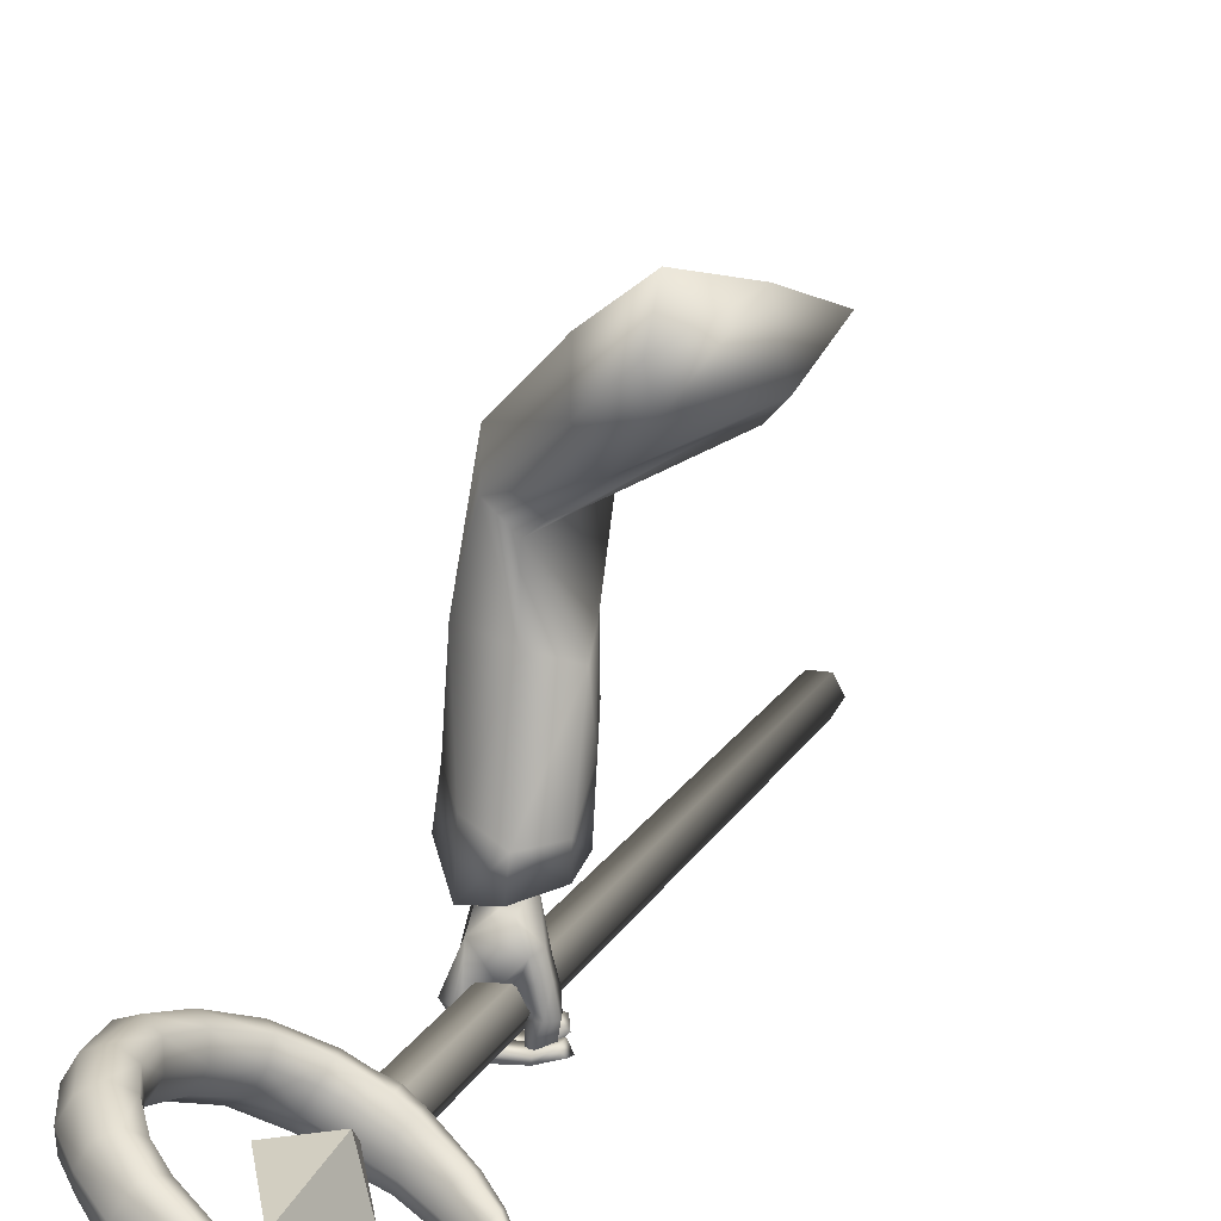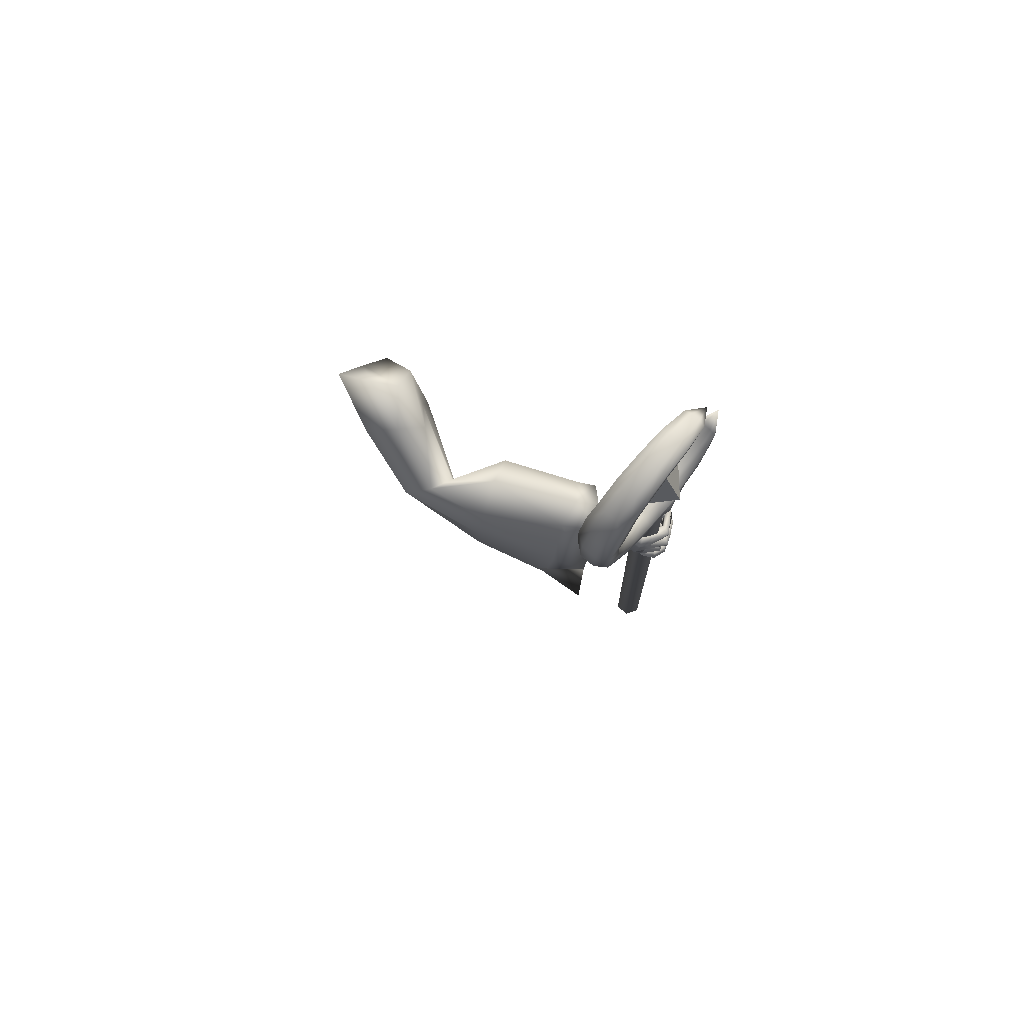
<metadata>
{"format":"obj","ext":"obj","renderer":"f3d","projection":"perspective","resolution":1024,"background":"white","views":[{"elev":14.0,"azim":-167.2,"up":"+Z"},{"elev":76.2,"azim":99.1,"up":"+Y"}]}
</metadata>
<code>
o LowPoly_Warlock.000_Plane.005
v 0.2607 0.2577 0.1406
v 0.2132 0.007421 0.03904
v 0.1318 0.03035 0.1452
v 0.1857 0.1205 0.1814
v 0.2502 0.2403 0.2118
v 0.2567 0.2416 0.08401
v 0.1729 0.09484 0.08185
v 0.3817 0.04752 -0.2251
v 0.3734 0.06105 -0.1172
v 0.3808 0.09634 -0.2374
v 0.3685 0.0886 -0.1239
v 0.4039 0.05264 -0.3559
v 0.4436 0.09418 -0.3678
v 0.4476 0.05448 -0.2332
v 0.4346 0.07079 -0.1361
v 0.4448 0.02903 -0.367
v 0.4346 0.09418 -0.2358
v 0.4267 0.09249 -0.138
v 0.4463 0.05962 -0.3424
v 0.4436 0.06816 -0.4856
v 0.4661 0.09845 -0.4701
v 0.4365 -0.02036 -0.4575
v 0.4567 -0.02091 -0.451
v 0.4726 0.01029 -0.4556
v 0.4541 -0.01281 -0.5081
v 0.4736 -0.01875 -0.5052
v 0.4373 -0.01303 -0.5167
v 0.4519 -0.0155 -0.5216
v 0.4144 -0.009805 -0.5173
v 0.4138 -0.01143 -0.5308
v 0.468 0.002408 -0.4554
v 0.4367 0.005395 -0.4711
v 0.4793 -0.003338 -0.504
v 0.4616 -0.003272 -0.5249
v 0.4191 -0.000399 -0.5327
v 0.4566 -0.009967 -0.4934
v 0.4634 0.00778 -0.5037
v 0.4467 0.006866 -0.5219
v 0.4189 0.005547 -0.5279
v 0.4752 -0.01133 -0.4861
v 0.4803 0.004543 -0.4806
v 0.4628 0.01108 -0.4956
v 0.4688 0.005988 -0.473
v 0.4417 0.01214 -0.4816
v 0.4622 0.004298 -0.51
v 0.4414 0.008952 -0.4977
v 0.4172 0.01019 -0.5215
v 0.4149 0.0111 -0.5023
v 0.3842 0.01309 -0.5024
v 0.3915 0.02055 -0.4882
v 0.4159 0.02869 -0.5242
v 0.3858 0.03152 -0.5053
v 0.4197 0.03146 -0.5106
v 0.3912 0.0325 -0.4935
v 0.4675 0.0225 -0.513
v 0.4484 0.03006 -0.5037
v 0.4797 0.02226 -0.4734
v 0.45 0.03556 -0.4835
v 0.4678 0.03053 -0.4833
v 0.4409 0.03596 -0.4843
v 0.456 0.02946 -0.5258
v 0.4363 0.03265 -0.5083
v 0.3994 0.02392 -0.5256
v 0.4123 0.03041 -0.5102
v 0.378 0.02724 -0.4919
v 0.3869 0.03609 -0.4859
v 0.4117 0.05053 -0.5195
v 0.3846 0.05114 -0.4928
v 0.4027 0.04373 -0.5319
v 0.3718 0.04695 -0.5025
v 0.4583 0.05028 -0.5262
v 0.4365 0.05103 -0.5165
v 0.4472 0.06064 -0.4931
v 0.4741 0.05917 -0.4912
v 0.4346 0.0672 -0.4853
v 0.4685 0.06611 -0.4892
v 0.4254 0.06436 -0.5076
v 0.441 0.06119 -0.5235
v 0.3969 0.06508 -0.5074
v 0.3971 0.06271 -0.5266
v 0.3701 0.06976 -0.4992
v 0.3637 0.06784 -0.5155
v 0.3977 0.08609 -0.5107
v 0.3742 0.08644 -0.5027
v 0.3977 0.08715 -0.5216
v 0.3662 0.08654 -0.5128
v 0.4273 0.08732 -0.5118
v 0.4439 0.08591 -0.5236
v 0.4476 0.09408 -0.4877
v 0.4609 0.09398 -0.4909
v 0.4834 0.04565 -0.4597
v 0.4809 0.03153 -0.4581
v 0.4811 0.07443 -0.4645
v 0.4813 0.08515 -0.466
v 0.4562 0.09727 -0.4746
v 0.4436 0.05987 -0.4815
v 0.4419 0.0436 -0.4765
v 0.4411 0.03484 -0.4748
v 0.3974 0.06333 -0.3597
v 0.4531 0.09877 -0.4033
v 0.384 0.06402 -0.4265
v 0.4554 0.0991 -0.441
v 0.4087 0.09648 -0.3839
v 0.3842 0.08745 -0.4125
v 0.3775 0.05927 -0.4558
v 0.3786 0.08351 -0.4434
v 0.3754 0.06265 -0.4793
v 0.3731 0.07781 -0.4815
v 0.3884 0.05729 -0.5143
v 0.3797 0.07304 -0.517
v 0.4151 0.06352 -0.4523
v 0.4033 0.06142 -0.4577
v 0.4001 0.06224 -0.479
v 0.3856 0.09037 -0.4802
v 0.4023 0.06147 -0.5132
v 0.3986 0.08274 -0.508
v 0.4065 0.07635 -0.4837
v 0.4069 0.07311 -0.5133
v 0.392 0.09469 -0.4445
v 0.3952 0.05306 -0.449
v 0.4109 0.08429 -0.4515
v 0.4253 0.08936 -0.4515
v 0.3956 0.101 -0.4185
v 0.4252 0.07749 -0.3533
v 0.4818 -0.02684 -0.1199
v 0.5198 -0.04172 -0.3571
v 0.5096 -0.03913 -0.2874
v 0.4939 -0.3175 -0.3531
v 0.4577 -0.2921 -0.2763
v 0.4451 -0.2027 -0.1404
v 0.2169 -0.01531 0.08693
v 0.3911 -0.1244 -0.001051
v 0.4115 0.1247 -0.3662
v 0.3975 0.123 -0.139
v 0.4081 0.1168 -0.3201
v 0.4326 0.1159 -0.009994
v 0.336 0.1954 0.07413
v 0.3731 -0.04283 -0.363
v 0.4229 -0.2524 -0.3529
v 0.5428 -0.2282 -0.3555
v 0.462 0.1031 -0.3745
v 0.3622 0.08402 -0.3548
v 0.4069 -0.2228 -0.2746
v 0.3871 -0.1347 -0.1627
v 0.363 -0.09552 -0.03723
v 0.3641 -0.02349 -0.2712
v 0.5055 -0.2032 -0.2714
v 0.4619 0.08756 -0.2967
v 0.3609 0.0874 -0.3136
v 0.3584 -0.004725 -0.1402
v 0.3423 0.1027 -0.1548
v 0.4792 -0.1166 -0.1173
v 0.4708 0.07597 -0.1287
v 0.4203 -0.05898 0.02952
v 0.3796 -0.01678 -0.04911
v 0.4015 0.1008 -0.04909
v 0.4401 0.08006 0.04541
v 0.3143 0.1656 0.02099
v 0.235 0.06239 0.04502
v 0.2639 0.05399 0.1284
v 0.3409 0.1665 0.1434
v 0.4596 -0.04332 -0.1173
v 0.4929 -0.04897 -0.2345
v 0.4552 -0.2323 -0.2264
v 0.4385 -0.1443 -0.129
v 0.4296 0.04243 -0.1267
v 0.4193 0.06406 -0.2582
v 0.4184 -0.1821 -0.2252
v 0.4052 -0.1053 -0.1418
v 0.3874 -0.03763 -0.2228
v 0.4899 -0.1679 -0.2229
v 0.4583 0.04288 -0.2413
v 0.3851 0.04277 -0.2535
v 0.3883 -0.0305 -0.1291
v 0.3971 0.03494 -0.1358
v 0.4581 -0.09487 -0.1158
v 0.4532 0.01574 -0.1223
v 0.3466 -1.12 -0.4757
v 0.3776 -1.122 -0.4748
v 0.3939 -1.122 -0.5013
v 0.3792 -1.12 -0.5285
v 0.3482 -1.119 -0.5294
v 0.3319 -1.118 -0.503
v 0.4306 0.3892 -0.4403
v 0.4616 0.3875 -0.4394
v 0.4779 0.3872 -0.4658
v 0.4632 0.3887 -0.4931
v 0.4322 0.3904 -0.494
v 0.416 0.3907 -0.4676
v 0.4893 0.3877 -0.4224
v 0.5055 0.3874 -0.4488
v 0.5491 0.4207 -0.3858
v 0.5654 0.4204 -0.4123
v 0.5959 0.4758 -0.3581
v 0.6117 0.4755 -0.3838
v 0.6202 0.5396 -0.3433
v 0.6365 0.5393 -0.3697
v 0.621 0.6143 -0.3436
v 0.6373 0.6141 -0.37
v 0.604 0.6764 -0.3547
v 0.6203 0.6761 -0.3812
v 0.5763 0.7185 -0.3739
v 0.5911 0.7183 -0.398
v 0.5375 0.7544 -0.3984
v 0.5521 0.7542 -0.4221
v 0.484 0.7768 -0.4329
v 0.4975 0.7766 -0.4548
v 0.4362 0.7777 -0.4636
v 0.4485 0.7775 -0.4837
v 0.3841 0.7584 -0.4985
v 0.3937 0.7582 -0.5142
v 0.3425 0.4666 -0.5189
v 0.2963 0.5322 -0.561
v 0.407 0.4348 -0.4756
v 0.4668 0.4295 -0.4366
v 0.5212 0.4584 -0.4034
v 0.5517 0.5111 -0.3857
v 0.5685 0.6175 -0.376
v 0.536 0.6955 -0.3984
v 0.4698 0.7463 -0.4413
v 0.3925 0.7467 -0.4932
v 0.3558 0.722 -0.5263
v 0.4021 0.7465 -0.5089
v 0.4833 0.7461 -0.4631
v 0.5509 0.6953 -0.4226
v 0.5847 0.6173 -0.4024
v 0.5676 0.5108 -0.4114
v 0.5375 0.4581 -0.4298
v 0.4831 0.4292 -0.4631
v 0.4214 0.4345 -0.499
v 0.4079 0.3983 -0.5069
v 0.3935 0.3985 -0.4835
v 0.3733 0.4198 -0.5273
v 0.3599 0.42 -0.5056
v 0.3478 0.4453 -0.5412
v 0.3363 0.4455 -0.5225
v 0.3244 0.4781 -0.5535
v 0.315 0.4783 -0.5383
v 0.354 0.4664 -0.5376
v 0.4902 0.3956 -0.4847
v 0.4446 0.3997 -0.5129
v 0.5179 0.3967 -0.4677
v 0.5728 0.4281 -0.4342
v 0.6099 0.4846 -0.4106
v 0.6369 0.5465 -0.3965
v 0.6398 0.6144 -0.3949
v 0.6203 0.6701 -0.4073
v 0.5912 0.712 -0.422
v 0.5592 0.7469 -0.4413
v 0.5041 0.7698 -0.4724
v 0.4543 0.7693 -0.5
v 0.4028 0.7551 -0.5241
v 0.4069 0.7494 -0.5215
v 0.4961 0.7525 -0.4771
v 0.5723 0.7012 -0.4335
v 0.6151 0.6159 -0.4101
v 0.5922 0.5013 -0.4217
v 0.5605 0.4474 -0.4419
v 0.4941 0.4146 -0.4825
v 0.4311 0.4205 -0.5162
v 0.4188 0.4065 -0.5236
v 0.3834 0.4274 -0.5428
v 0.3565 0.4519 -0.5546
v 0.3315 0.4835 -0.5644
v 0.3618 0.4552 -0.5514
v 0.3174 0.4953 -0.5371
v 0.3267 0.4952 -0.5523
v 0.3331 0.487 -0.5635
v 0.3759 0.4465 -0.4961
v 0.3893 0.4462 -0.5178
v 0.3982 0.4332 -0.5338
v 0.4708 0.3975 -0.5044
v 0.4235 0.4326 -0.4634
v 0.4398 0.4323 -0.4898
v 0.4507 0.417 -0.5093
v 0.442 0.4313 -0.452
v 0.4583 0.431 -0.4784
v 0.4692 0.416 -0.4979
v 0.4872 0.434 -0.4241
v 0.5035 0.4338 -0.4505
v 0.5146 0.4199 -0.47
v 0.5693 0.5679 -0.375
v 0.5856 0.5676 -0.4014
v 0.6109 0.5598 -0.4121
v 0.5588 0.6534 -0.3823
v 0.5751 0.6531 -0.4087
v 0.6006 0.6545 -0.4195
v 0.5157 0.7203 -0.412
v 0.5303 0.7201 -0.4357
v 0.5482 0.7246 -0.4479
v 0.4246 0.7524 -0.4705
v 0.437 0.7522 -0.4905
v 0.4499 0.7581 -0.5027
v 0.451 0.3996 -0.4191
v 0.406 0.4027 -0.4469
v 0.4766 0.4015 -0.4033
v 0.5287 0.4322 -0.3716
v 0.5701 0.486 -0.3479
v 0.5929 0.5483 -0.3333
v 0.5947 0.6154 -0.3329
v 0.5808 0.6709 -0.342
v 0.5543 0.7124 -0.3628
v 0.5217 0.7467 -0.3841
v 0.4708 0.7699 -0.4187
v 0.4244 0.7721 -0.4504
v 0.379 0.7557 -0.4857
v 0.3324 0.4614 -0.506
v 0.3927 0.4251 -0.4605
v 0.4533 0.4179 -0.4179
v 0.5175 0.4473 -0.3786
v 0.5542 0.5014 -0.3579
v 0.5707 0.6169 -0.3477
v 0.536 0.702 -0.3739
v 0.4632 0.7536 -0.4232
v 0.3833 0.7497 -0.483
v 0.3865 0.4086 -0.4641
v 0.3546 0.4277 -0.4869
v 0.3293 0.451 -0.5078
v 0.3088 0.4834 -0.5267
v 0.3097 0.4904 -0.5262
v 0.3615 0.4391 -0.4827
v 0.4094 0.421 -0.445
v 0.4289 0.4173 -0.4315
v 0.4758 0.4207 -0.4041
v 0.5725 0.5596 -0.346
v 0.5579 0.6593 -0.356
v 0.51 0.7285 -0.3914
v 0.4181 0.7583 -0.4541
v 0.4274 0.3982 -0.4302
v 0.4263 0.5471 -0.4139
v 0.4864 0.546 -0.5113
v 0.4055 0.5502 -0.4957
v 0.4631 0.6544 -0.4613
v 0.4511 0.4386 -0.4664
v 0.5087 0.5429 -0.432
f 333 332 330
f 334 335 330
f 335 334 331
f 332 333 331
f 333 335 331
f 334 332 331
f 335 333 330
f 332 334 330
f 8 11 10
f 10 99 12
f 12 14 8
f 8 15 9
f 13 17 124
f 10 18 17
f 19 14 16
f 17 15 14
f 111 32 22
f 12 99 101
f 16 31 19
f 19 92 124
f 16 22 23
f 36 26 40
f 25 28 26
f 27 30 28
f 40 33 41
f 26 34 33
f 28 35 34
f 36 37 25
f 25 38 27
f 27 39 29
f 38 35 39
f 29 35 30
f 34 37 33
f 32 36 22
f 31 40 41
f 23 36 40
f 42 33 37
f 42 43 41
f 42 32 44
f 43 46 45
f 46 47 45
f 48 49 47
f 47 52 51
f 48 54 50
f 52 53 51
f 50 52 49
f 53 46 56
f 47 55 45
f 51 56 55
f 43 55 57
f 44 56 46
f 58 55 56
f 57 60 59
f 59 62 61
f 62 63 61
f 64 65 63
f 64 68 66
f 67 70 68
f 70 63 65
f 61 69 71
f 69 72 71
f 62 67 64
f 62 73 72
f 59 71 74
f 73 71 72
f 73 76 74
f 75 78 76
f 77 80 78
f 79 82 80
f 79 84 81
f 82 85 80
f 85 84 83
f 81 86 82
f 77 83 79
f 78 85 88
f 85 87 88
f 75 87 77
f 76 88 90
f 88 89 90
f 31 43 24
f 57 24 43
f 59 92 57
f 74 91 59
f 76 93 74
f 94 90 21
f 95 90 89
f 89 20 95
f 73 20 75
f 97 73 60
f 58 97 60
f 98 44 32
f 66 70 65
f 122 102 95
f 102 21 95
f 99 104 101
f 100 99 13
f 101 106 105
f 105 108 107
f 107 110 109
f 120 101 105
f 105 113 112
f 109 113 107
f 108 116 110
f 116 117 118
f 115 117 113
f 116 115 110
f 106 114 108
f 114 121 117
f 117 112 113
f 105 112 120
f 120 112 111
f 121 111 112
f 20 122 95
f 119 104 123
f 104 103 123
f 99 100 103
f 121 123 122
f 94 21 100
f 94 124 93
f 93 124 91
f 91 124 92
f 24 19 31
f 8 9 11
f 12 8 10
f 10 13 99
f 12 16 14
f 8 14 15
f 13 10 17
f 17 19 124
f 10 11 18
f 19 17 14
f 17 18 15
f 22 16 111
f 12 101 16
f 111 20 96
f 111 96 97
f 16 101 111
f 98 32 111
f 111 97 98
f 16 23 31
f 19 24 92
f 36 25 26
f 25 27 28
f 27 29 30
f 40 26 33
f 26 28 34
f 28 30 35
f 36 42 37
f 25 37 38
f 27 38 39
f 38 34 35
f 29 39 35
f 34 38 37
f 32 42 36
f 31 23 40
f 23 22 36
f 42 41 33
f 42 44 43
f 43 44 46
f 46 48 47
f 48 50 49
f 47 49 52
f 48 53 54
f 52 54 53
f 50 54 52
f 53 48 46
f 47 51 55
f 51 53 56
f 43 45 55
f 44 58 56
f 58 57 55
f 57 58 60
f 59 60 62
f 62 64 63
f 64 66 65
f 64 67 68
f 67 69 70
f 70 69 63
f 61 63 69
f 69 67 72
f 62 72 67
f 62 60 73
f 59 61 71
f 73 74 71
f 73 75 76
f 75 77 78
f 77 79 80
f 79 81 82
f 79 83 84
f 82 86 85
f 85 86 84
f 81 84 86
f 77 87 83
f 78 80 85
f 85 83 87
f 75 89 87
f 76 78 88
f 88 87 89
f 31 41 43
f 57 92 24
f 59 91 92
f 74 93 91
f 76 94 93
f 94 76 90
f 95 21 90
f 89 75 20
f 73 96 20
f 97 96 73
f 58 98 97
f 98 58 44
f 66 68 70
f 102 100 21
f 99 103 104
f 101 104 106
f 105 106 108
f 107 108 110
f 120 111 101
f 105 107 113
f 109 115 113
f 108 114 116
f 116 114 117
f 115 118 117
f 109 110 115
f 116 118 115
f 106 119 114
f 114 119 121
f 117 121 112
f 121 122 111
f 20 111 122
f 119 106 104
f 102 122 100
f 121 119 123
f 123 103 100
f 100 122 123
f 100 13 124
f 124 94 100
f 127 153 125
f 126 148 127
f 145 131 2
f 145 130 132
f 143 130 144
f 139 129 143
f 161 1 5
f 157 137 161
f 153 136 157
f 148 134 153
f 141 135 148
f 149 138 146
f 138 143 146
f 129 140 147
f 147 126 127
f 135 142 149
f 7 159 2
f 155 2 159
f 150 145 155
f 146 144 150
f 151 146 150
f 130 147 152
f 152 127 125
f 135 151 134
f 132 152 154
f 156 150 155
f 134 156 136
f 152 125 154
f 131 154 160
f 156 159 158
f 160 157 161
f 136 158 137
f 158 7 6
f 137 6 1
f 3 160 4
f 4 161 5
f 163 177 172
f 126 172 141
f 165 168 169
f 164 139 168
f 166 172 177
f 167 141 172
f 173 138 142
f 168 138 170
f 164 140 128
f 171 126 140
f 167 142 133
f 169 170 174
f 175 170 173
f 165 171 164
f 176 163 171
f 175 167 166
f 169 174 162
f 3 2 131
f 1 6 4
f 3 7 2
f 127 148 153
f 126 141 148
f 145 132 131
f 145 144 130
f 143 129 130
f 139 128 129
f 161 137 1
f 157 136 137
f 153 134 136
f 148 135 134
f 141 133 135
f 149 142 138
f 138 139 143
f 129 128 140
f 147 140 126
f 135 133 142
f 155 145 2
f 150 144 145
f 146 143 144
f 151 149 146
f 130 129 147
f 152 147 127
f 135 149 151
f 132 130 152
f 156 151 150
f 134 151 156
f 157 154 125
f 125 153 157
f 131 132 154
f 156 155 159
f 160 154 157
f 136 156 158
f 158 159 7
f 137 158 6
f 3 131 160
f 4 160 161
f 163 162 177
f 126 163 172
f 165 164 168
f 164 128 139
f 166 167 172
f 167 133 141
f 173 170 138
f 168 139 138
f 164 171 140
f 171 163 126
f 167 173 142
f 169 168 170
f 175 174 170
f 165 176 171
f 176 162 163
f 175 173 167
f 166 177 175
f 162 176 169
f 165 169 176
f 174 175 177
f 177 162 174
f 3 4 7
f 5 1 4
f 6 7 4
f 183 182 180
f 178 189 183
f 182 187 181
f 180 185 179
f 182 189 188
f 181 186 180
f 178 185 184
f 180 179 178
f 178 183 180
f 182 181 180
f 178 184 189
f 182 188 187
f 180 186 185
f 182 183 189
f 181 187 186
f 178 179 185
f 187 188 184
f 184 185 186
f 186 187 184
f 188 189 184
f 185 191 190
f 190 193 192
f 192 195 194
f 195 196 194
f 196 199 198
f 199 200 198
f 200 203 202
f 203 204 202
f 204 207 206
f 206 209 208
f 208 211 210
f 189 231 188
f 232 233 231
f 234 235 233
f 236 237 235
f 237 238 213
f 288 224 289
f 280 216 228
f 286 219 225
f 223 221 222
f 276 229 277
f 283 218 226
f 291 223 292
f 267 212 239
f 270 214 230
f 216 227 228
f 210 211 222
f 211 251 252
f 274 260 230
f 222 253 223
f 233 261 231
f 197 244 245
f 270 265 239
f 207 249 250
f 222 211 252
f 293 224 292
f 237 213 264
f 193 242 243
f 290 225 289
f 203 247 248
f 267 268 213
f 287 226 286
f 235 262 233
f 199 245 246
f 209 250 251
f 284 227 283
f 188 261 241
f 193 244 195
f 257 228 227
f 205 248 249
f 281 229 280
f 237 263 235
f 191 240 242
f 201 246 247
f 239 268 267
f 213 266 267
f 264 213 268
f 264 265 263
f 230 271 270
f 239 269 270
f 262 265 271
f 261 271 260
f 187 241 272
f 187 240 186
f 278 274 277
f 230 273 274
f 259 277 229
f 274 276 277
f 241 260 275
f 272 275 278
f 240 278 259
f 258 280 228
f 215 280 229
f 242 259 281
f 243 281 258
f 244 258 257
f 256 283 226
f 227 282 283
f 245 257 284
f 246 284 256
f 255 286 225
f 218 286 226
f 247 256 287
f 248 287 255
f 254 289 224
f 225 288 289
f 249 255 290
f 250 290 254
f 253 292 223
f 220 292 224
f 251 254 293
f 252 293 253
f 253 222 252
f 198 299 196
f 213 320 266
f 232 317 234
f 190 294 185
f 208 304 206
f 200 300 198
f 320 212 266
f 234 318 236
f 215 324 279
f 269 308 214
f 192 296 190
f 208 306 305
f 218 326 285
f 276 309 215
f 220 328 291
f 308 273 214
f 202 301 200
f 279 310 216
f 238 318 319
f 216 311 217
f 307 269 212
f 192 298 297
f 282 312 218
f 210 222 306
f 213 238 319
f 322 276 273
f 204 302 202
f 285 313 219
f 288 314 220
f 196 298 194
f 189 316 232
f 291 315 221
f 217 325 282
f 206 303 204
f 219 327 288
f 221 315 222
f 184 295 189
f 184 294 329
f 213 319 320
f 319 307 320
f 321 318 317
f 321 316 308
f 295 308 316
f 295 323 322
f 323 294 309
f 296 309 294
f 297 324 296
f 298 310 297
f 299 311 298
f 300 325 299
f 301 312 300
f 302 326 301
f 303 313 302
f 304 327 303
f 305 314 304
f 306 328 305
f 315 306 222
f 185 186 191
f 190 191 193
f 192 193 195
f 195 197 196
f 196 197 199
f 199 201 200
f 200 201 203
f 203 205 204
f 204 205 207
f 206 207 209
f 208 209 211
f 189 232 231
f 232 234 233
f 234 236 235
f 236 238 237
f 288 220 224
f 280 279 216
f 286 285 219
f 276 215 229
f 283 282 218
f 291 221 223
f 267 266 212
f 270 269 214
f 216 217 227
f 211 209 251
f 274 275 260
f 233 262 261
f 197 195 244
f 270 271 265
f 207 205 249
f 293 254 224
f 193 191 242
f 290 255 225
f 203 201 247
f 287 256 226
f 235 263 262
f 199 197 245
f 209 207 250
f 284 257 227
f 188 231 261
f 193 243 244
f 257 258 228
f 205 203 248
f 281 259 229
f 237 264 263
f 191 186 240
f 201 199 246
f 239 265 268
f 264 268 265
f 230 260 271
f 239 212 269
f 262 263 265
f 261 262 271
f 187 188 241
f 187 272 240
f 278 275 274
f 230 214 273
f 259 278 277
f 274 273 276
f 241 261 260
f 272 241 275
f 240 272 278
f 258 281 280
f 215 279 280
f 242 240 259
f 243 242 281
f 244 243 258
f 256 284 283
f 227 217 282
f 245 244 257
f 246 245 284
f 255 287 286
f 218 285 286
f 247 246 256
f 248 247 287
f 254 290 289
f 225 219 288
f 249 248 255
f 250 249 290
f 253 293 292
f 220 291 292
f 251 250 254
f 252 251 293
f 198 300 299
f 232 316 317
f 190 296 294
f 208 305 304
f 200 301 300
f 320 307 212
f 234 317 318
f 215 309 324
f 269 321 308
f 192 297 296
f 208 210 306
f 218 312 326
f 276 323 309
f 220 314 328
f 308 322 273
f 202 302 301
f 279 324 310
f 238 236 318
f 216 310 311
f 307 321 269
f 192 194 298
f 282 325 312
f 322 323 276
f 204 303 302
f 285 326 313
f 288 327 314
f 196 299 298
f 189 295 316
f 291 328 315
f 217 311 325
f 206 304 303
f 219 313 327
f 184 329 295
f 184 185 294
f 319 318 307
f 321 307 318
f 321 317 316
f 295 322 308
f 295 329 323
f 323 329 294
f 296 324 309
f 297 310 324
f 298 311 310
f 299 325 311
f 300 312 325
f 301 326 312
f 302 313 326
f 303 327 313
f 304 314 327
f 305 328 314
f 306 315 328

</code>
